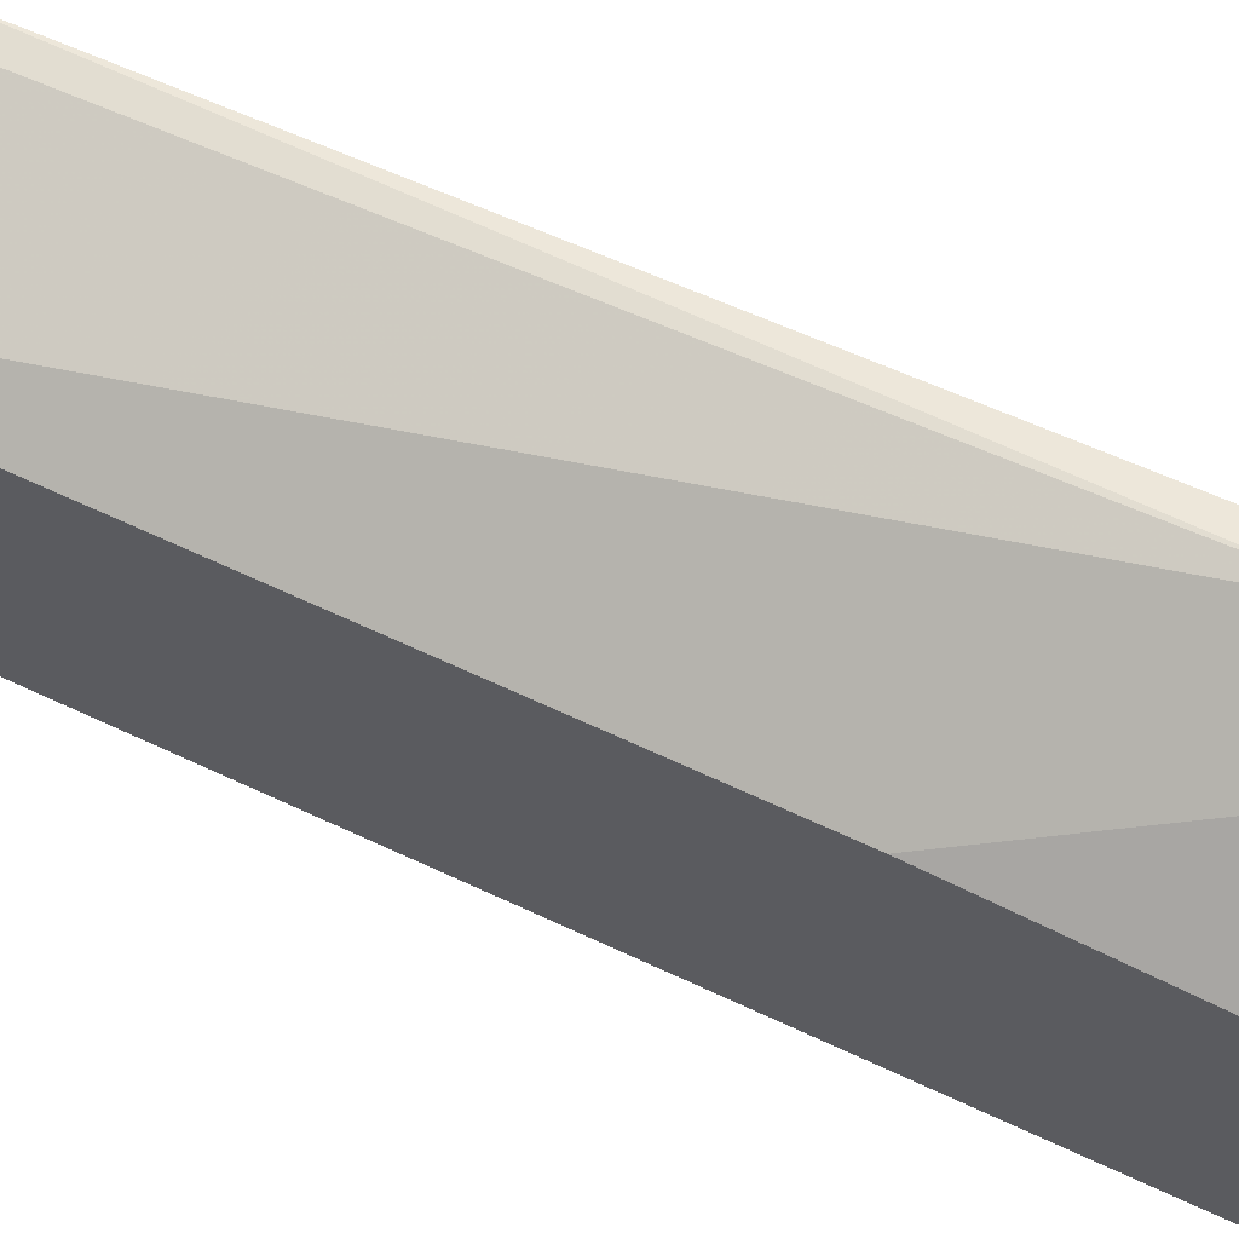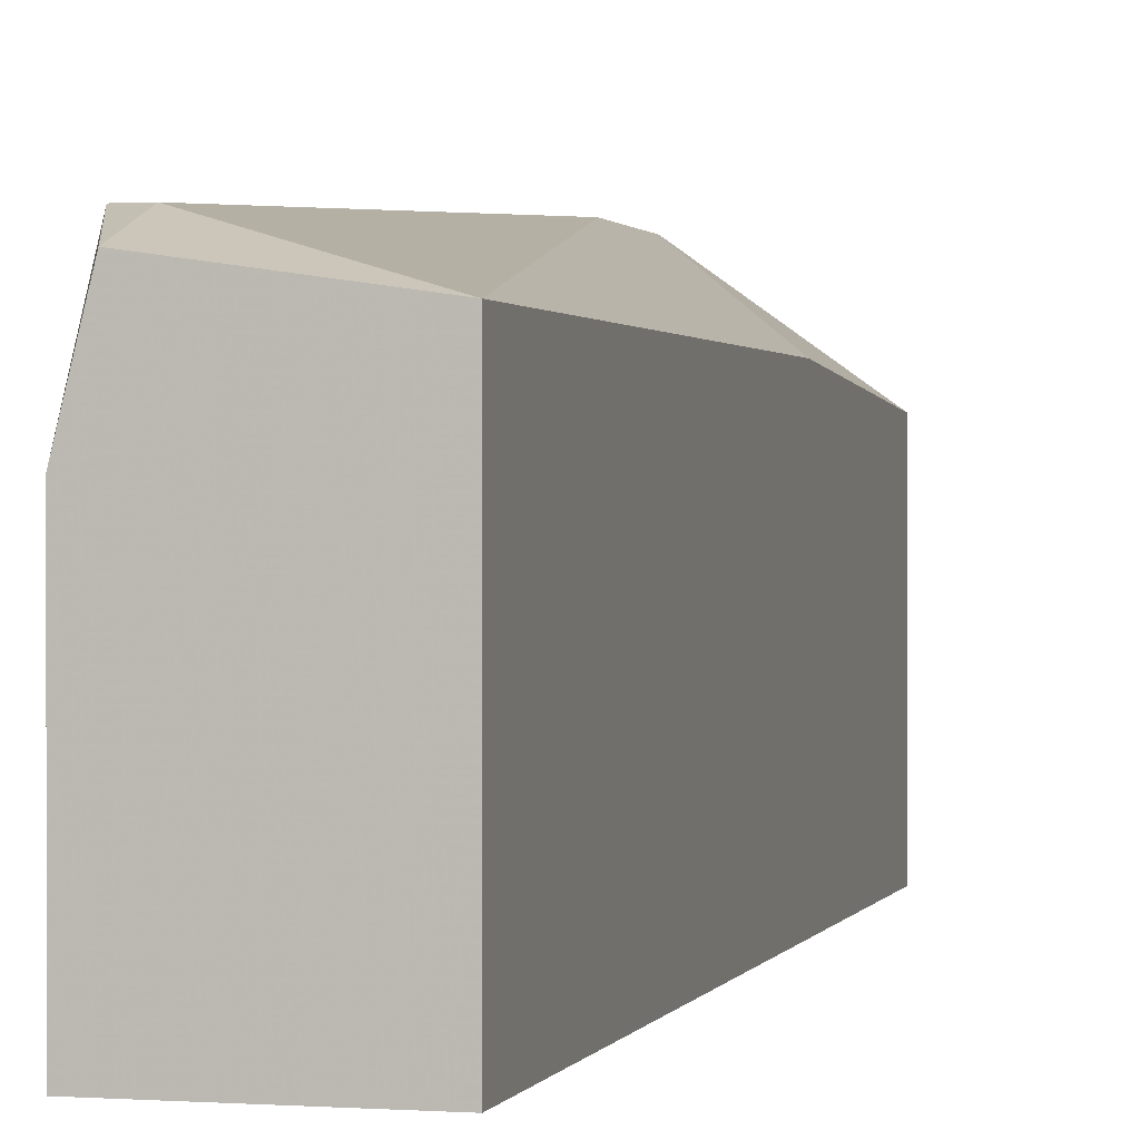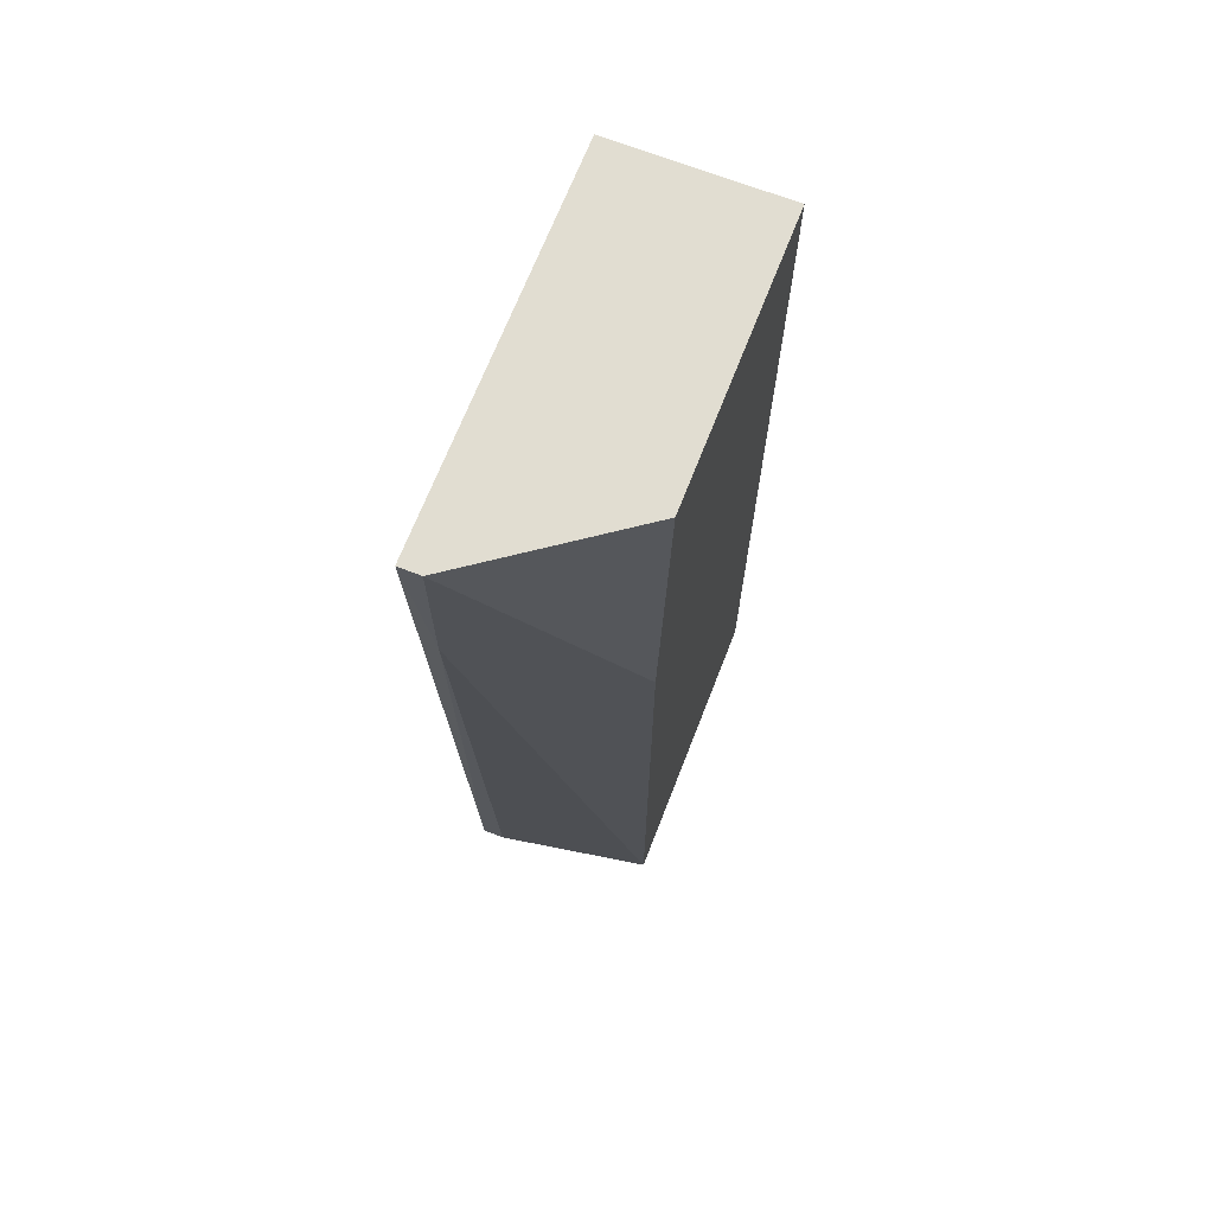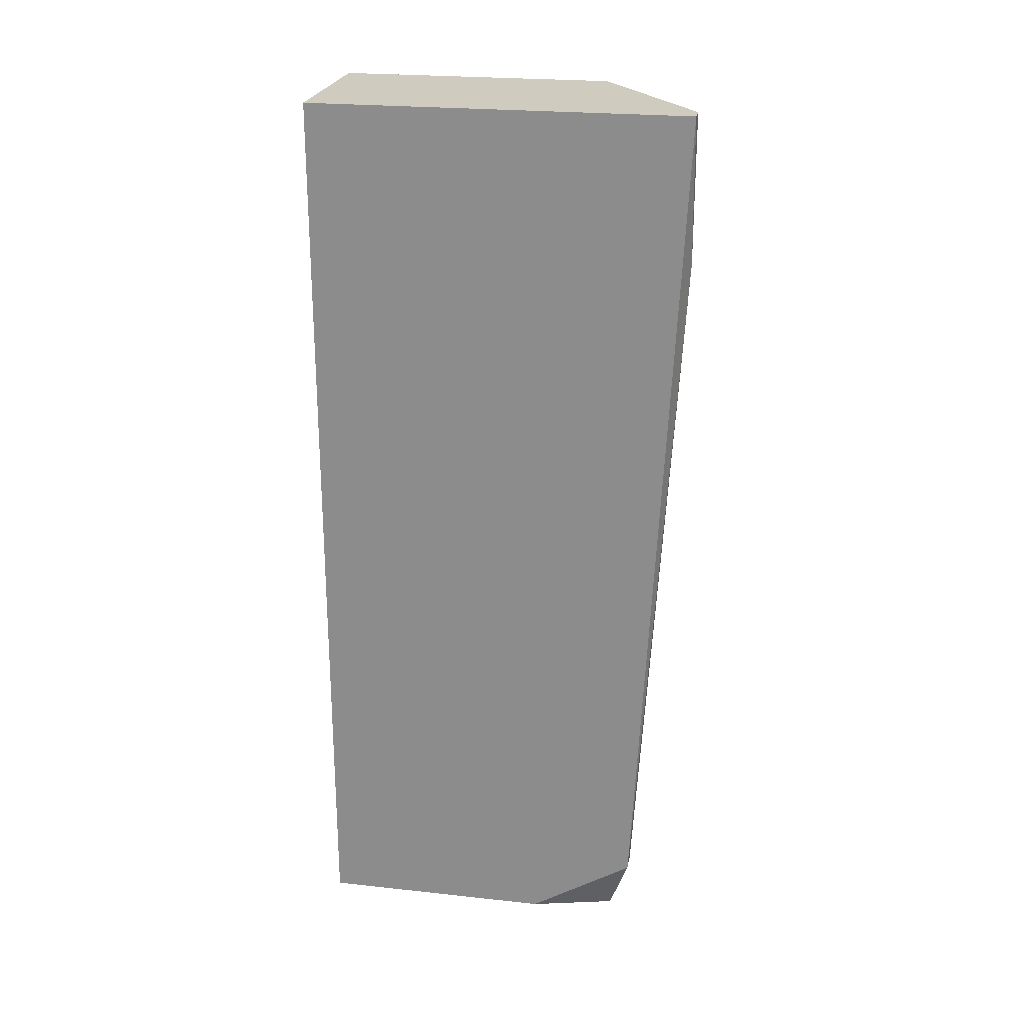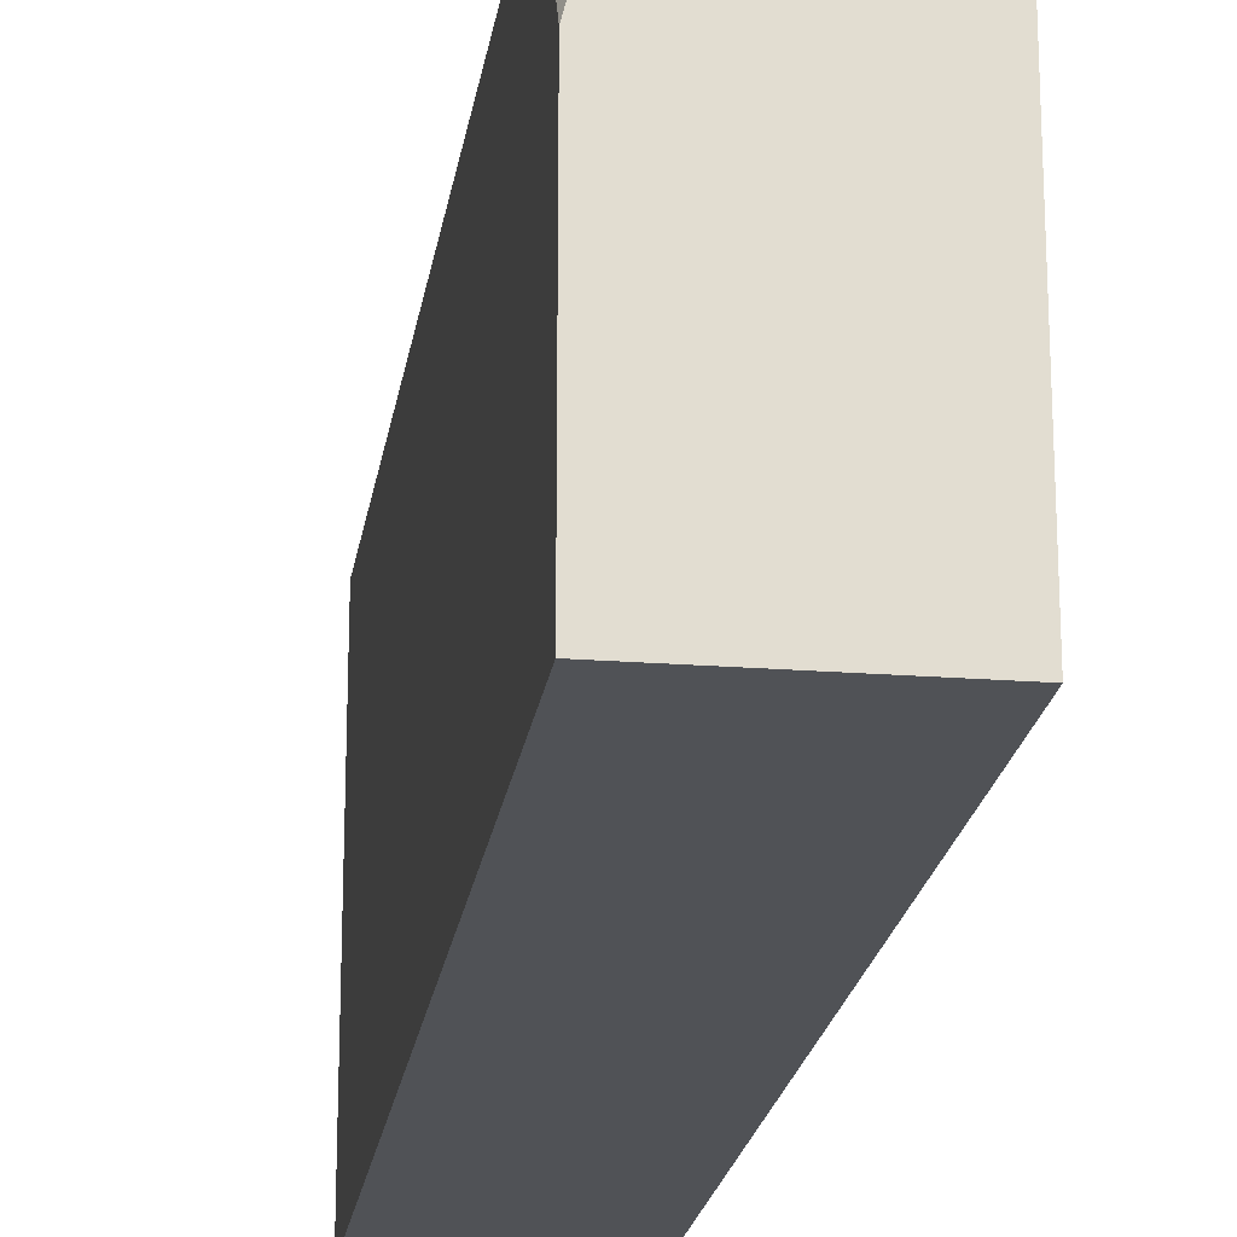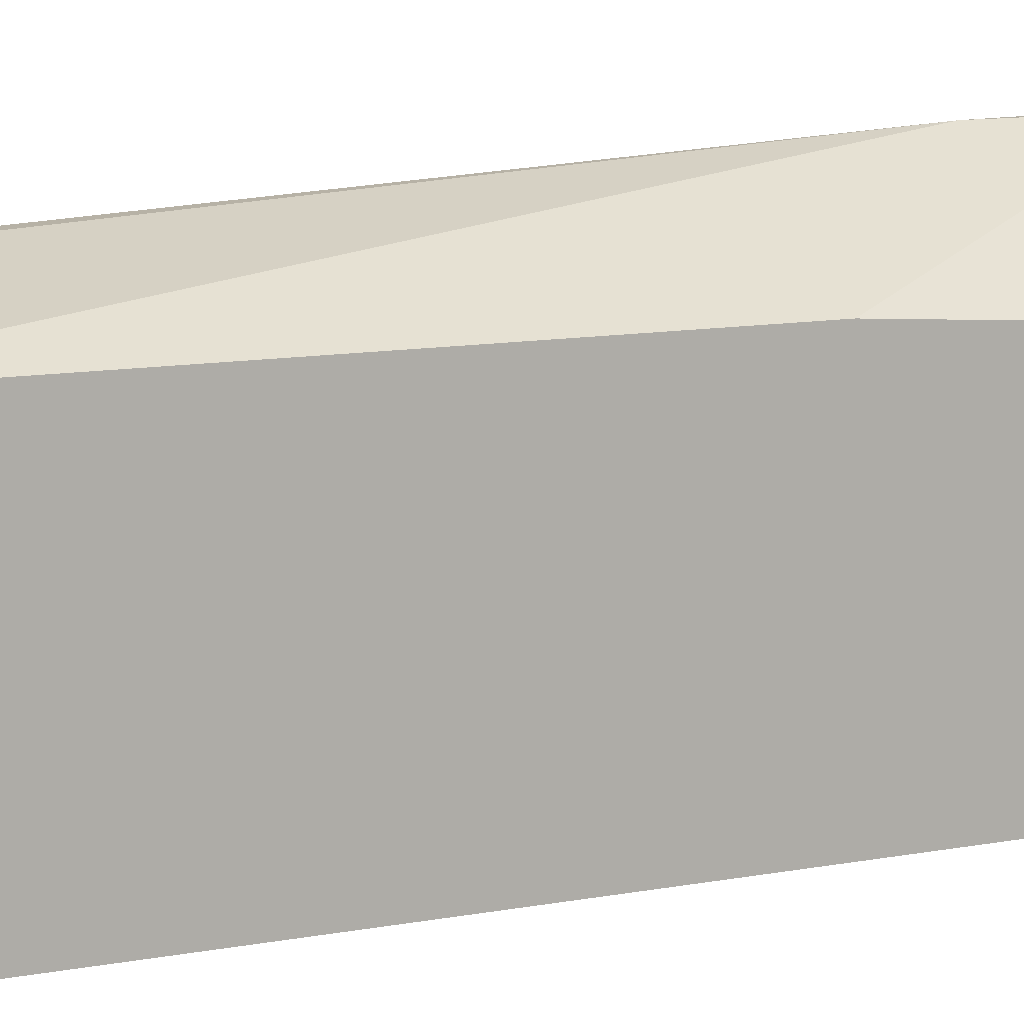
<metadata>
{"format":"obj","ext":"obj","renderer":"f3d","projection":"perspective","resolution":1024,"background":"white","views":[{"elev":68.6,"azim":114.8,"up":"+Z"},{"elev":0.9,"azim":14.5,"up":"+Z"},{"elev":68.7,"azim":21.3,"up":"+Y"},{"elev":23.7,"azim":-79.7,"up":"+Y"},{"elev":-20.9,"azim":-8.0,"up":"+Z"},{"elev":11.6,"azim":66.0,"up":"+Z"}]}
</metadata>
<code>
v -0.005299 -0.02232 0.02727
v -0.005299 0.02263 0.03041
v -0.005299 0.01531 0.03041
v -0.005299 -0.01918 0.02831
v 0.002018 -0.02232 0.02622
v 0.002018 -0.02232 0.01159
v 0.002018 0.02263 0.01159
v 0.002018 0.02263 0.02518
v 0.002018 0.007992 0.02622
v -0.006344 -0.02232 0.01159
v -0.006344 -0.02232 0.02309
v -0.006344 0.02263 0.01159
v -0.006344 0.02263 0.03041
v -0.006344 -0.01918 0.02831
f 14 10 11
f 13 2 7
f 13 7 12
f 12 7 6
f 1 6 5
f 6 7 5
f 13 12 10
f 6 1 10
f 12 6 10
f 7 2 8
f 5 7 8
f 13 10 14
f 2 5 9
f 8 2 9
f 5 8 9
f 2 13 3
f 5 2 3
f 13 14 3
f 3 14 4
f 1 5 4
f 14 1 4
f 5 3 4
f 10 1 11
f 1 14 11

</code>
